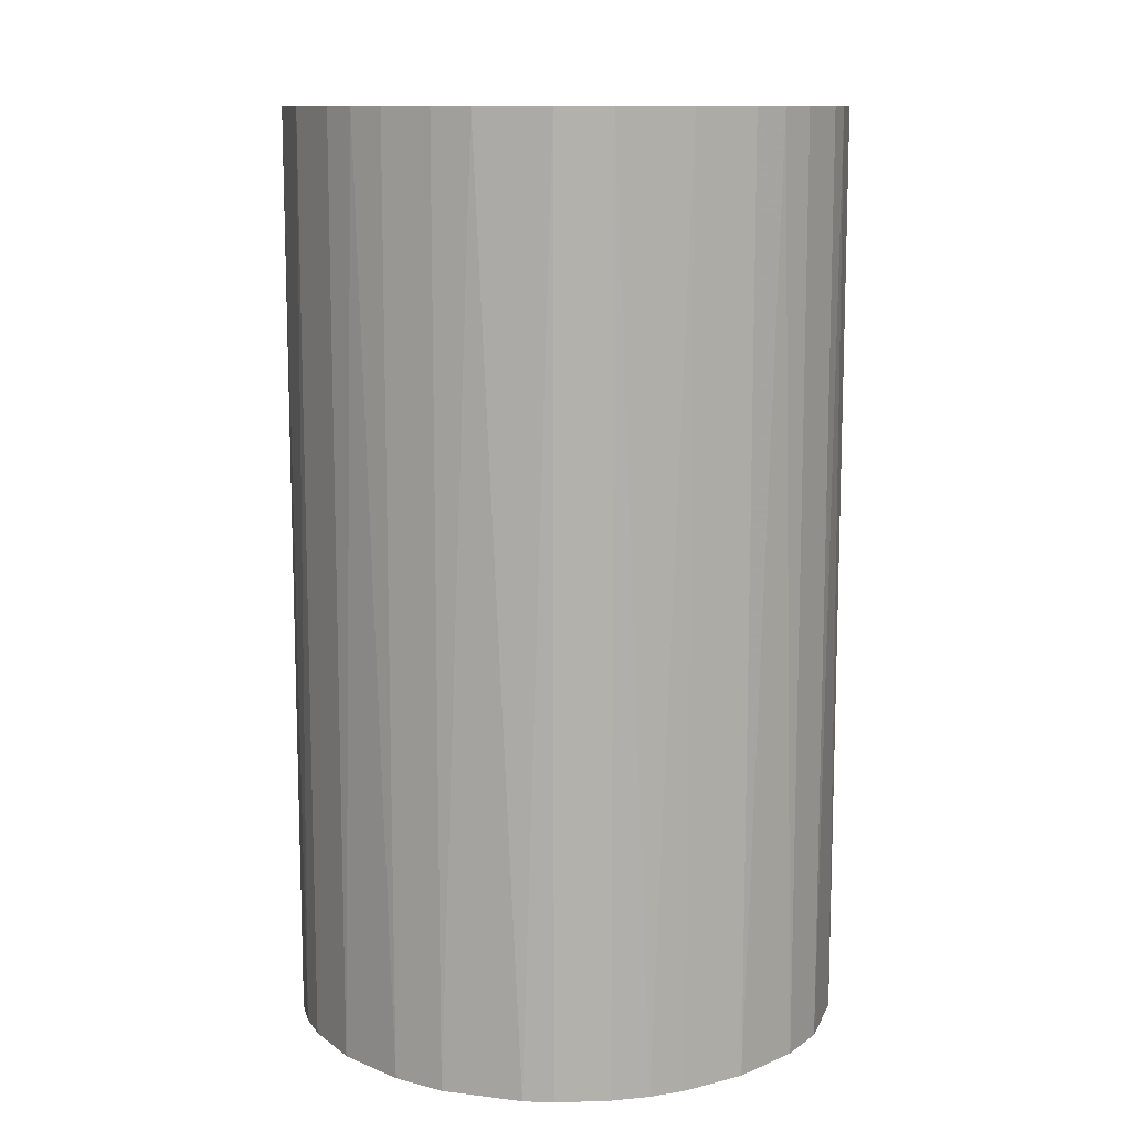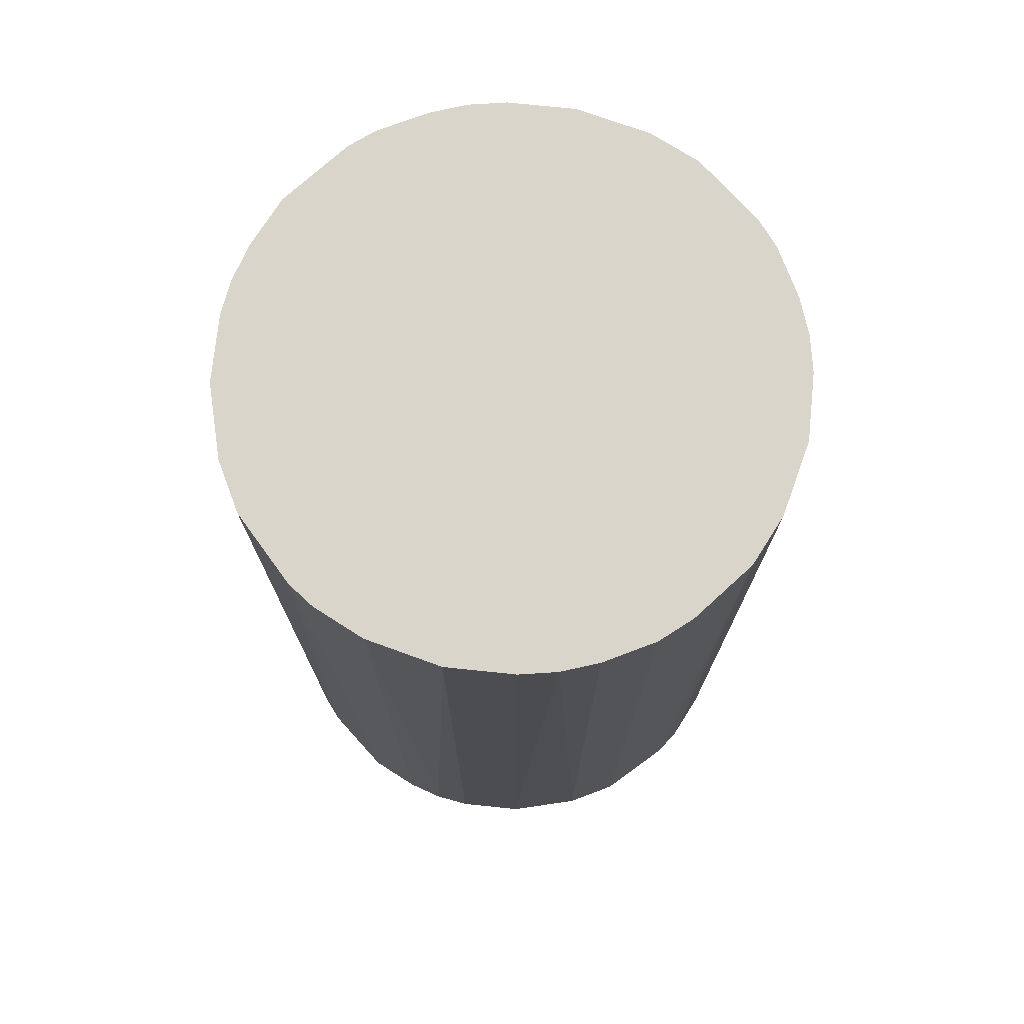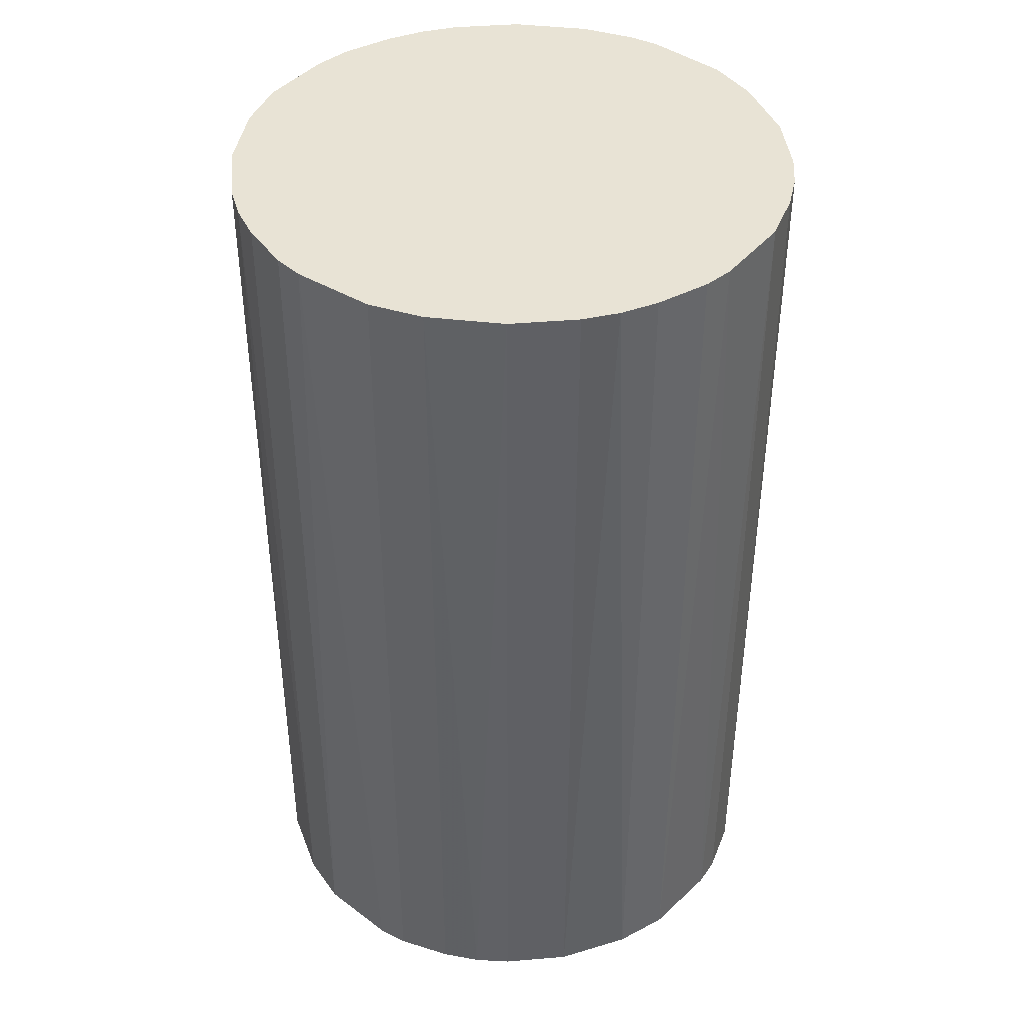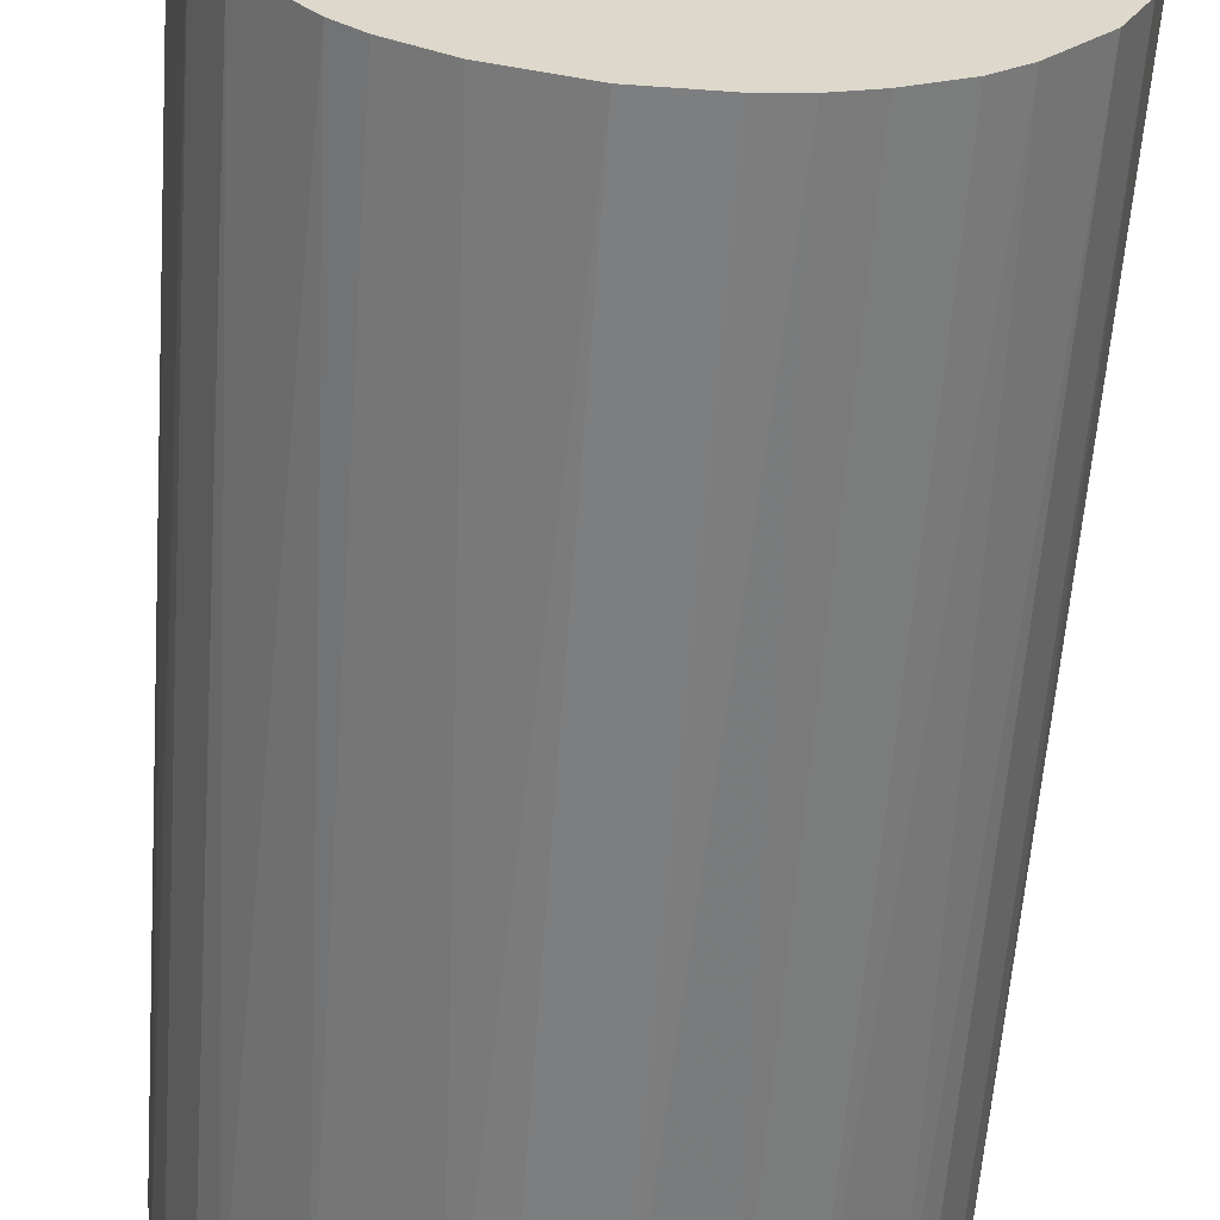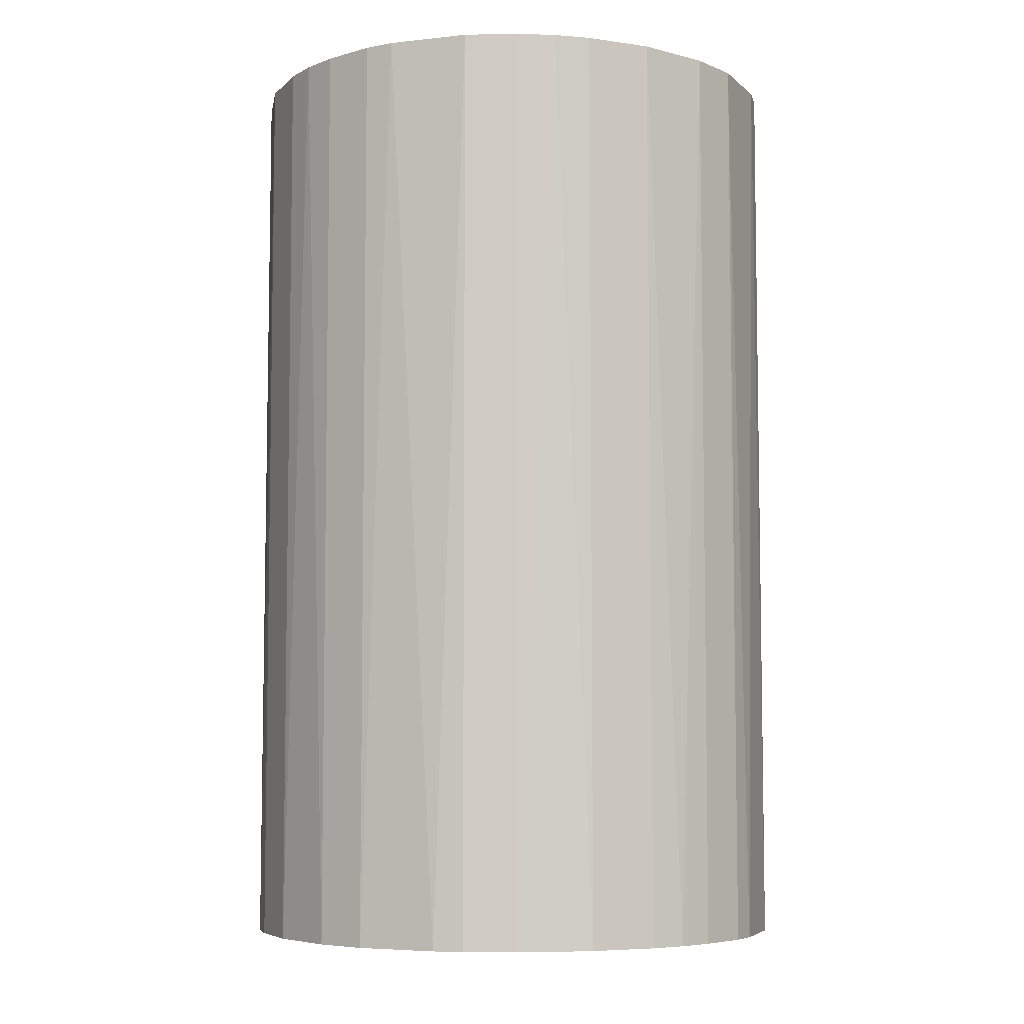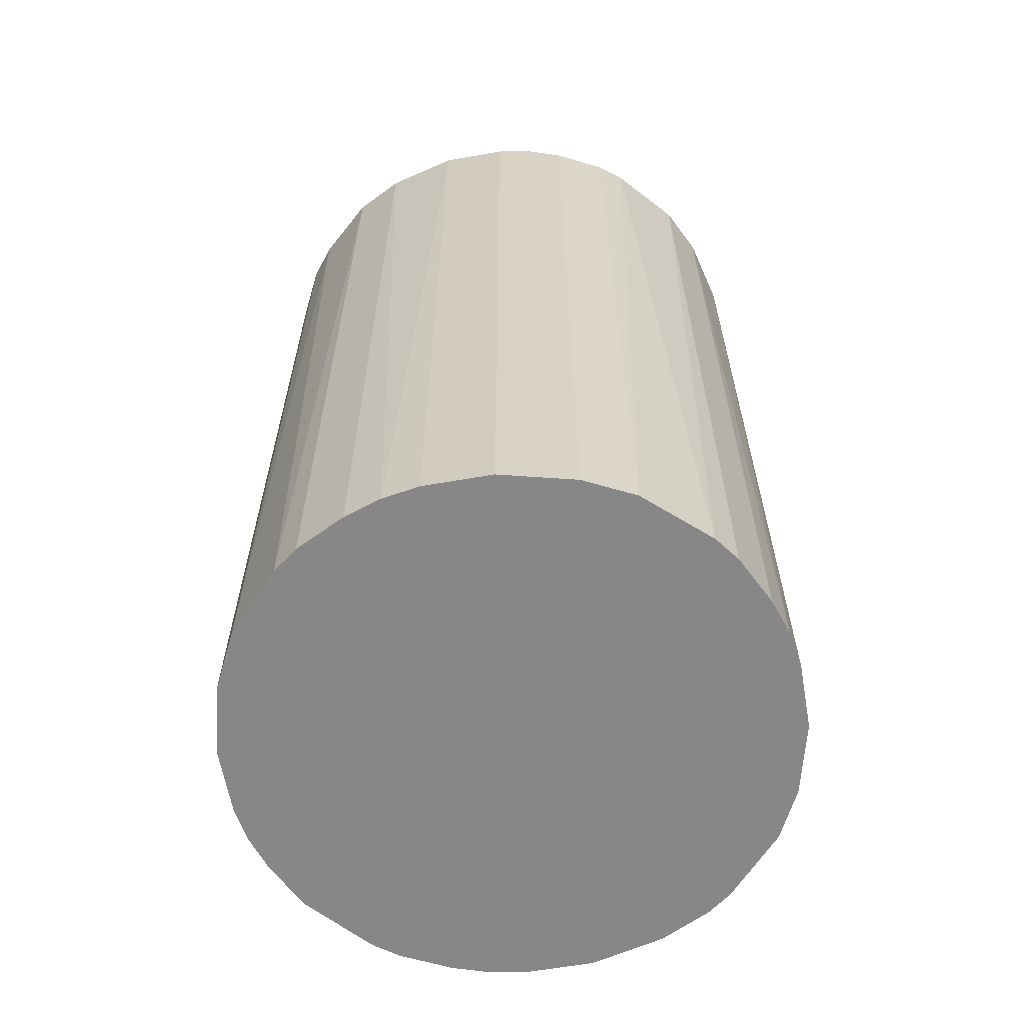
<metadata>
{"format":"obj","ext":"obj","renderer":"f3d","projection":"perspective","resolution":1024,"background":"white","views":[{"elev":11.5,"azim":58.7,"up":"+Z"},{"elev":74.5,"azim":5.9,"up":"+Z"},{"elev":41.1,"azim":174.1,"up":"+Z"},{"elev":-59.3,"azim":-4.2,"up":"+Y"},{"elev":-6.2,"azim":-113.6,"up":"+Z"},{"elev":-62.6,"azim":100.0,"up":"+Z"}]}
</metadata>
<code>
o convex_0
v -0.02359 -0.01562 -0.04686
v 0.02786 0.003357 0.04686
v 0.02724 0.00703 0.04686
v -0.02788 -0.003376 0.04686
v -0.003376 0.02786 -0.04686
v 0.01561 -0.02359 -0.04686
v -0.003376 -0.02788 0.04686
v -0.007053 0.02724 0.04686
v 0.02357 0.01561 -0.04686
v -0.02359 0.01561 -0.04686
v 0.01561 0.02357 0.04686
v 0.01867 -0.02114 0.04686
v 0.02724 -0.007048 -0.04686
v -0.007053 -0.02726 -0.04686
v -0.01808 -0.02175 0.04686
v -0.02359 0.01561 0.04686
v -0.02788 0.003357 -0.04686
v 0.007035 0.02724 -0.04686
v -0.01562 0.02357 -0.04686
v 0.02357 -0.01562 0.04686
v 0.007035 -0.02726 0.04686
v 0.003357 -0.02788 -0.04686
v 0.003357 0.02786 0.04686
v 0.02786 0.003357 -0.04686
v 0.02357 -0.01562 -0.04686
v -0.01808 0.02173 0.04686
v -0.02359 -0.01562 0.04686
v -0.02726 -0.007048 -0.04686
v -0.02726 0.00703 0.04686
v 0.02357 0.01561 0.04686
v 0.01806 0.02173 -0.04686
v -0.01562 -0.02359 -0.04686
v 0.02786 -0.003376 0.04686
v -0.01073 -0.02604 0.04686
v 0.02602 -0.01073 0.04686
v 0.02602 0.01071 -0.04686
v -0.02604 0.01071 -0.04686
v -0.02604 -0.01073 0.04686
v 0.01561 -0.02359 0.04686
v 0.01071 -0.02604 -0.04686
v -0.01073 0.02602 -0.04686
v -0.01073 0.02602 0.04686
v 0.01071 0.02602 0.04686
v 0.01071 0.02602 -0.04686
v -0.02175 -0.01808 -0.04686
v -0.02175 0.01806 -0.04686
v 0.02173 0.01806 0.04686
v 0.02173 -0.01808 -0.04686
v -0.003376 -0.02788 -0.04686
v -0.02788 0.003357 0.04686
v -0.02788 -0.003376 -0.04686
v -0.003376 0.02786 0.04686
v 0.02786 -0.003376 -0.04686
v 0.003357 0.02786 -0.04686
v 0.003357 -0.02788 0.04686
v -0.01073 -0.02604 -0.04686
v -0.02604 0.01071 0.04686
v -0.02604 -0.01073 -0.04686
v 0.02602 0.01071 0.04686
v 0.02602 -0.01073 -0.04686
v -0.01562 0.02357 0.04686
v 0.01561 0.02357 -0.04686
v -0.01562 -0.02359 0.04686
v 0.01071 -0.02604 0.04686
f 40 39 64
f 2 3 4
f 1 5 6
f 2 4 7
f 4 3 8
f 6 5 9
f 5 1 10
f 8 3 11
f 2 7 12
f 6 9 13
f 1 6 14
f 7 4 15
f 4 8 16
f 10 1 17
f 9 5 18
f 5 10 19
f 2 12 20
f 12 7 21
f 14 6 22
f 8 11 23
f 3 2 24
f 13 9 24
f 6 13 25
f 16 8 26
f 15 4 27
f 17 1 28
f 4 16 29
f 11 3 30
f 9 18 31
f 1 14 32
f 2 20 33
f 24 2 33
f 14 7 34
f 7 15 34
f 20 25 35
f 33 20 35
f 13 33 35
f 3 24 36
f 24 9 36
f 9 30 36
f 16 10 37
f 10 17 37
f 17 29 37
f 1 27 38
f 27 4 38
f 4 28 38
f 6 12 39
f 12 21 39
f 22 6 40
f 21 22 40
f 6 39 40
f 8 5 41
f 5 19 41
f 41 19 42
f 26 8 42
f 8 41 42
f 23 11 43
f 18 23 43
f 31 18 44
f 43 11 44
f 18 43 44
f 27 1 45
f 15 27 45
f 1 32 45
f 32 15 45
f 10 16 46
f 19 10 46
f 16 26 46
f 26 19 46
f 30 9 47
f 11 30 47
f 31 11 47
f 9 31 47
f 12 6 48
f 20 12 48
f 6 25 48
f 25 20 48
f 7 14 49
f 14 22 49
f 22 7 49
f 17 4 50
f 4 29 50
f 29 17 50
f 4 17 51
f 17 28 51
f 28 4 51
f 5 8 52
f 23 5 52
f 8 23 52
f 13 24 53
f 33 13 53
f 24 33 53
f 18 5 54
f 5 23 54
f 23 18 54
f 21 7 55
f 7 22 55
f 22 21 55
f 32 14 56
f 14 34 56
f 34 32 56
f 29 16 57
f 16 37 57
f 37 29 57
f 28 1 58
f 1 38 58
f 38 28 58
f 30 3 59
f 3 36 59
f 36 30 59
f 25 13 60
f 13 35 60
f 35 25 60
f 19 26 61
f 42 19 61
f 26 42 61
f 11 31 62
f 44 11 62
f 31 44 62
f 15 32 63
f 34 15 63
f 32 34 63
f 39 21 64
f 21 40 64

</code>
